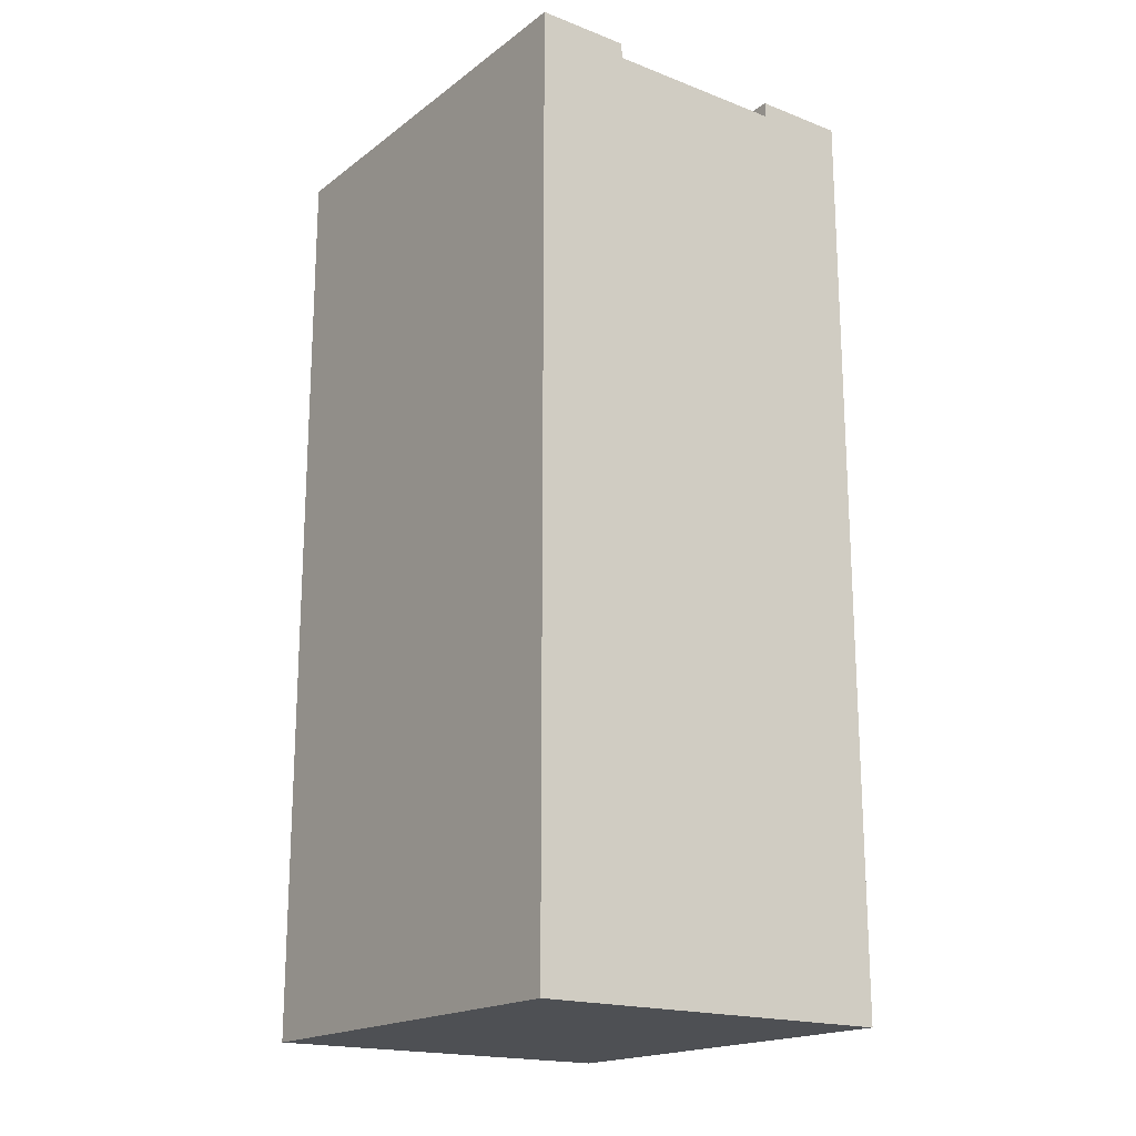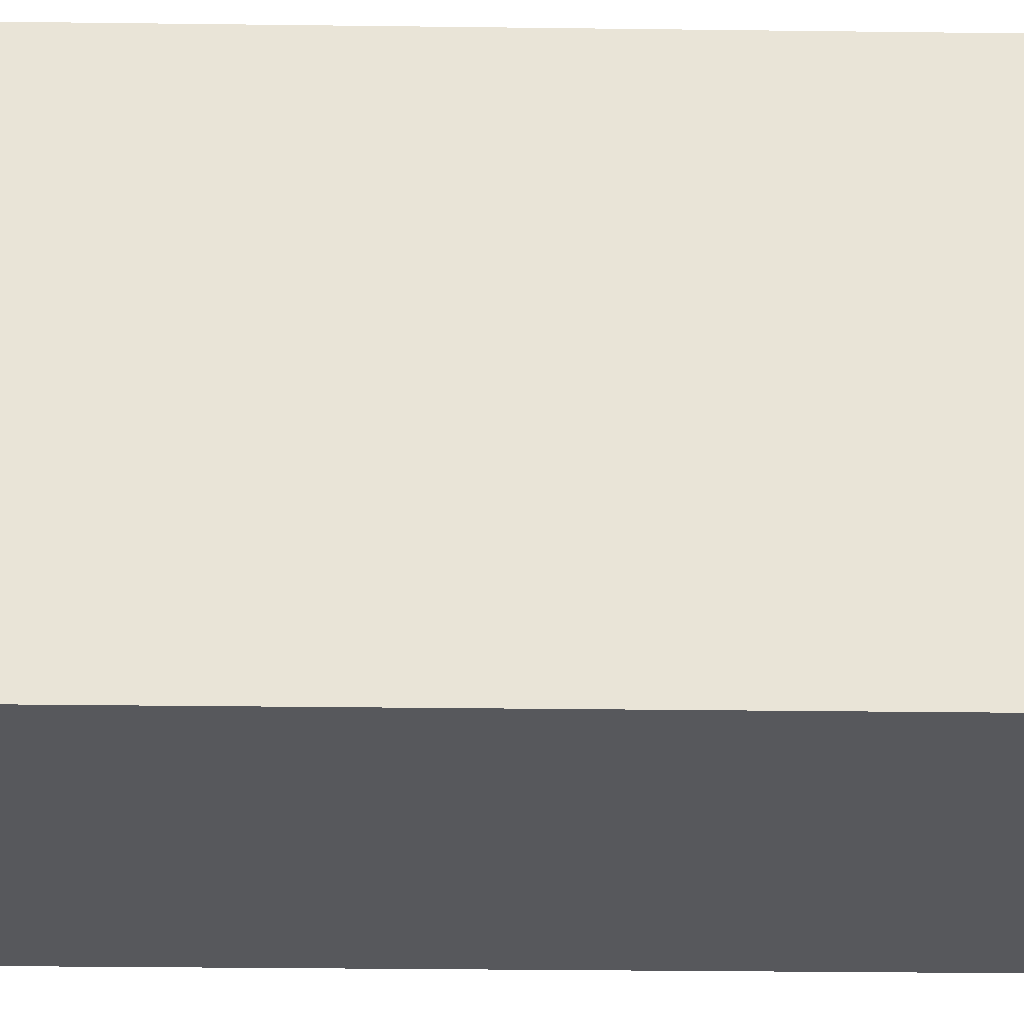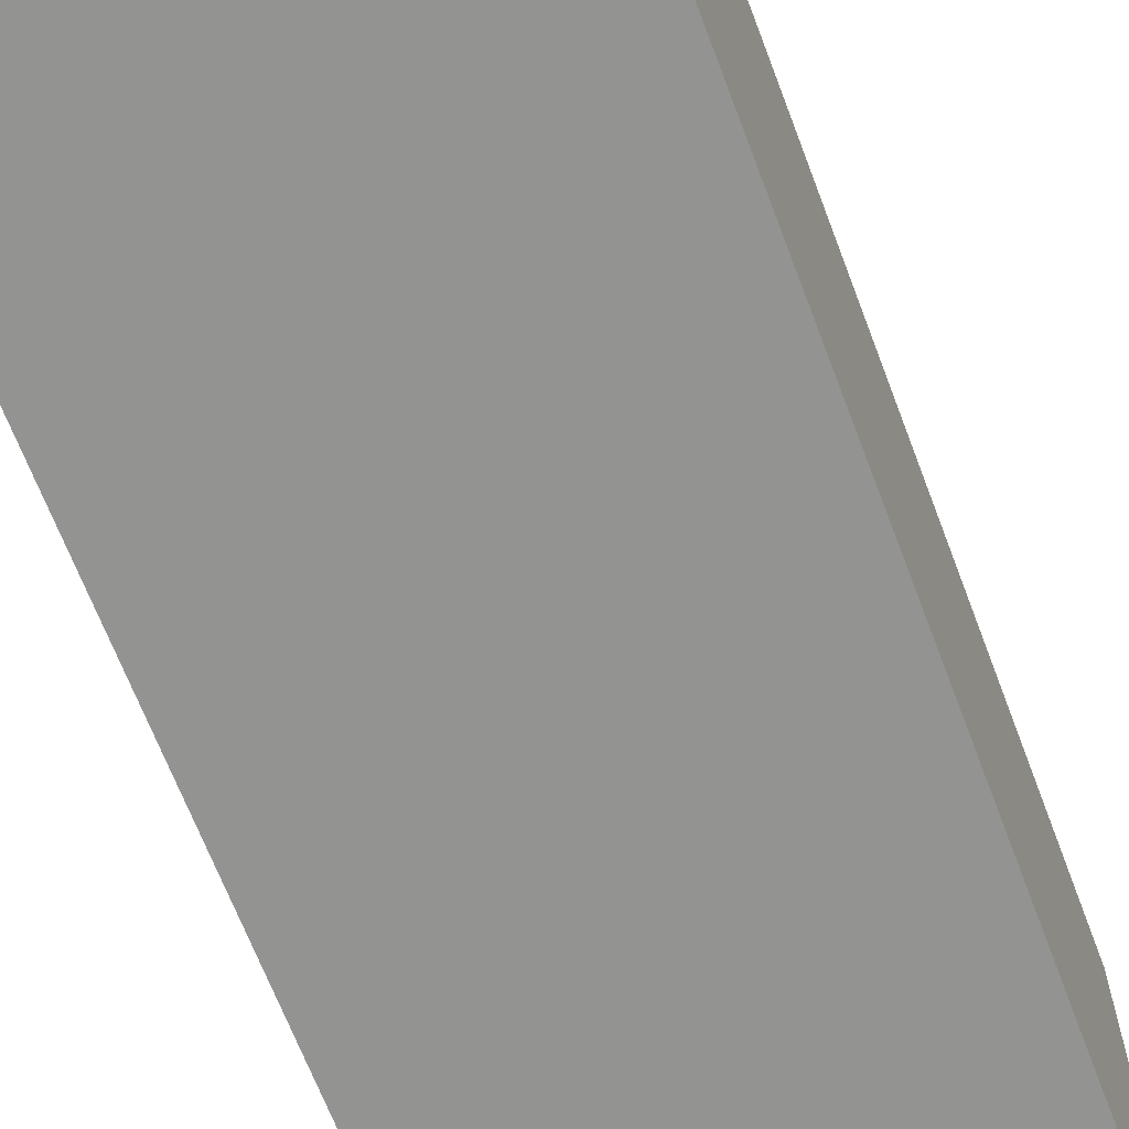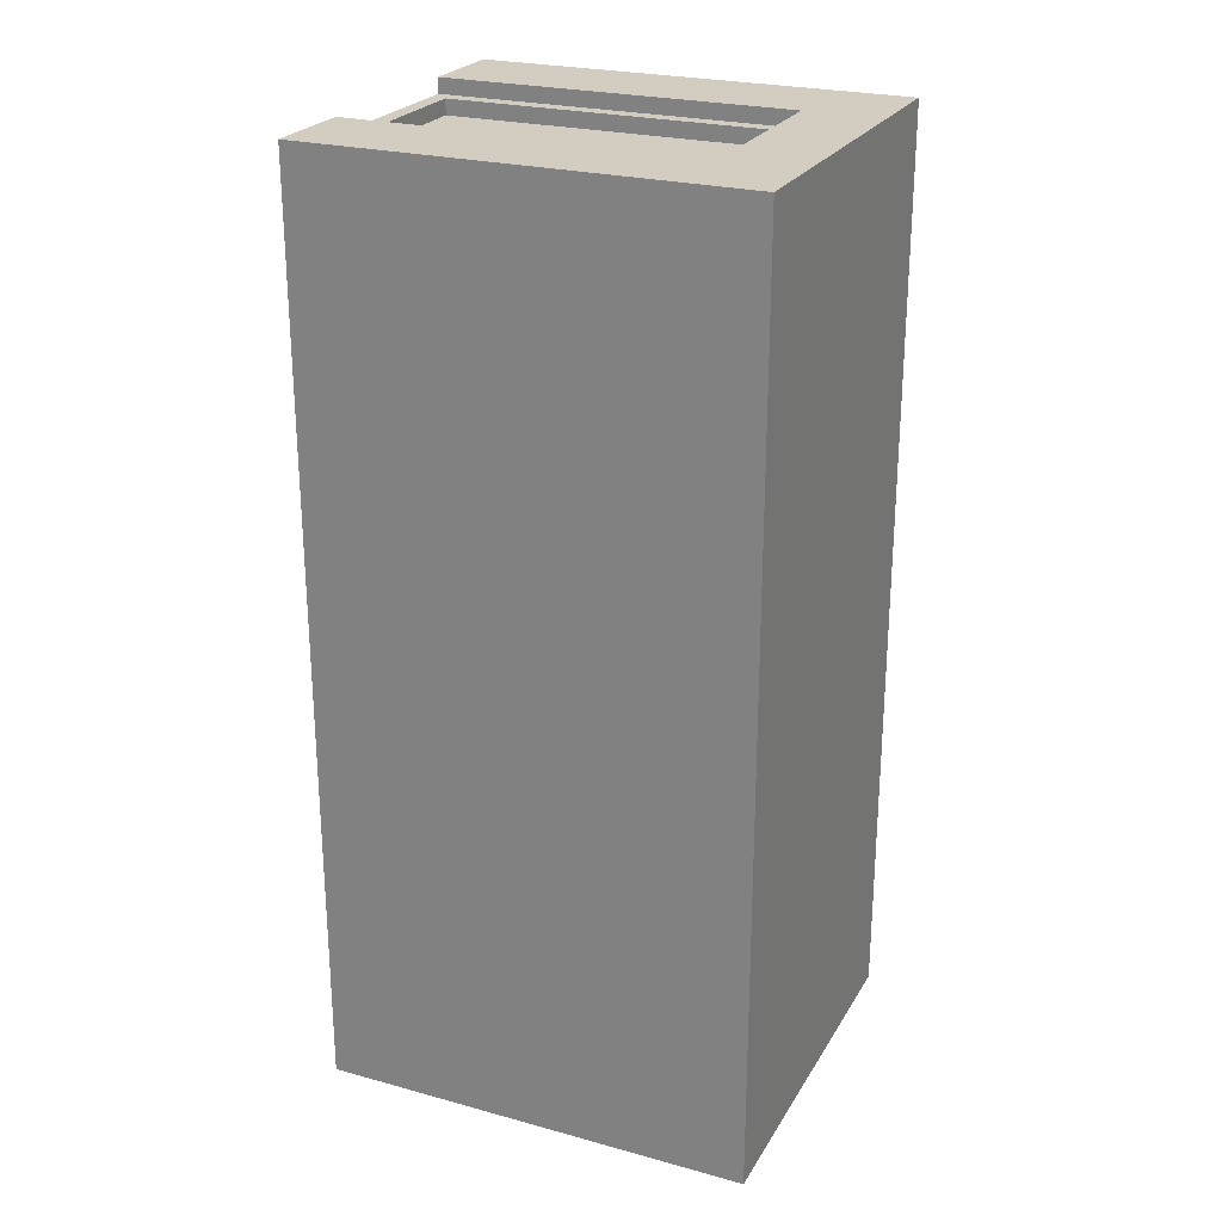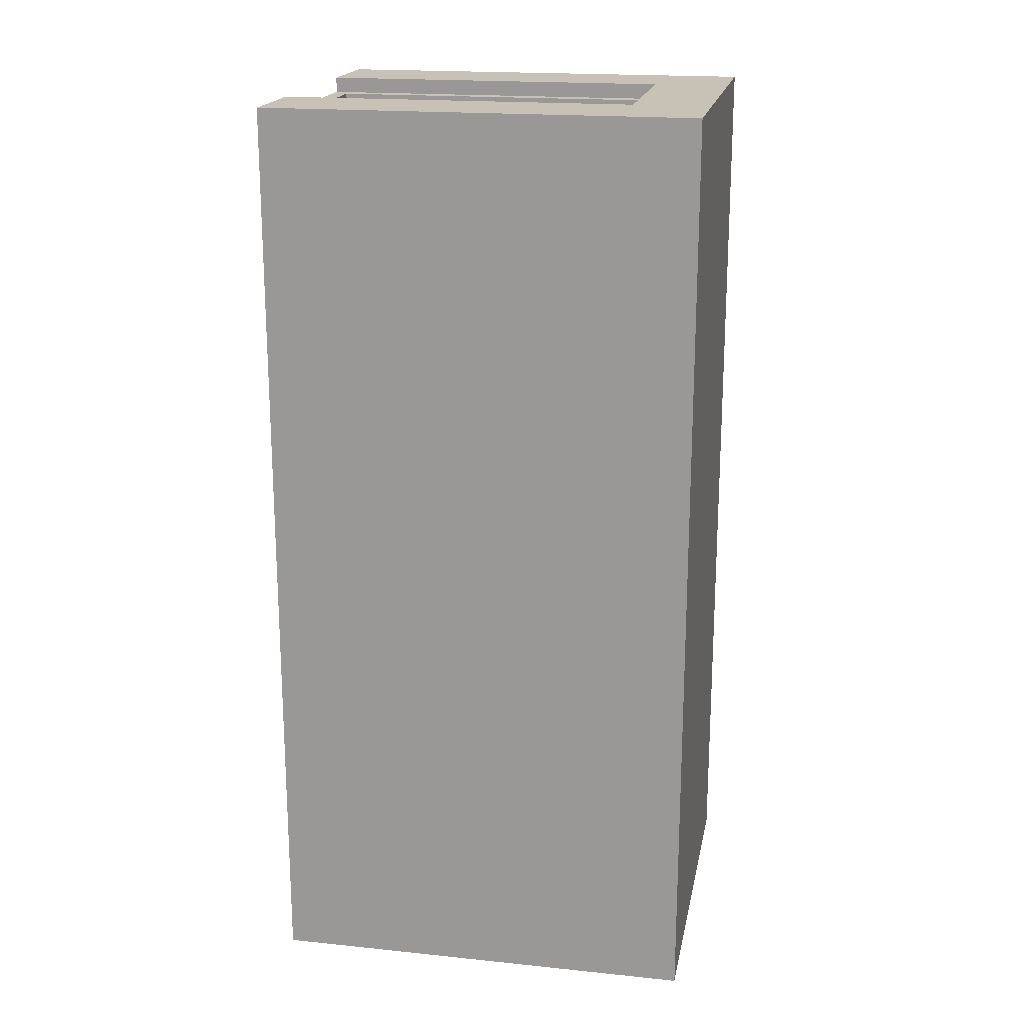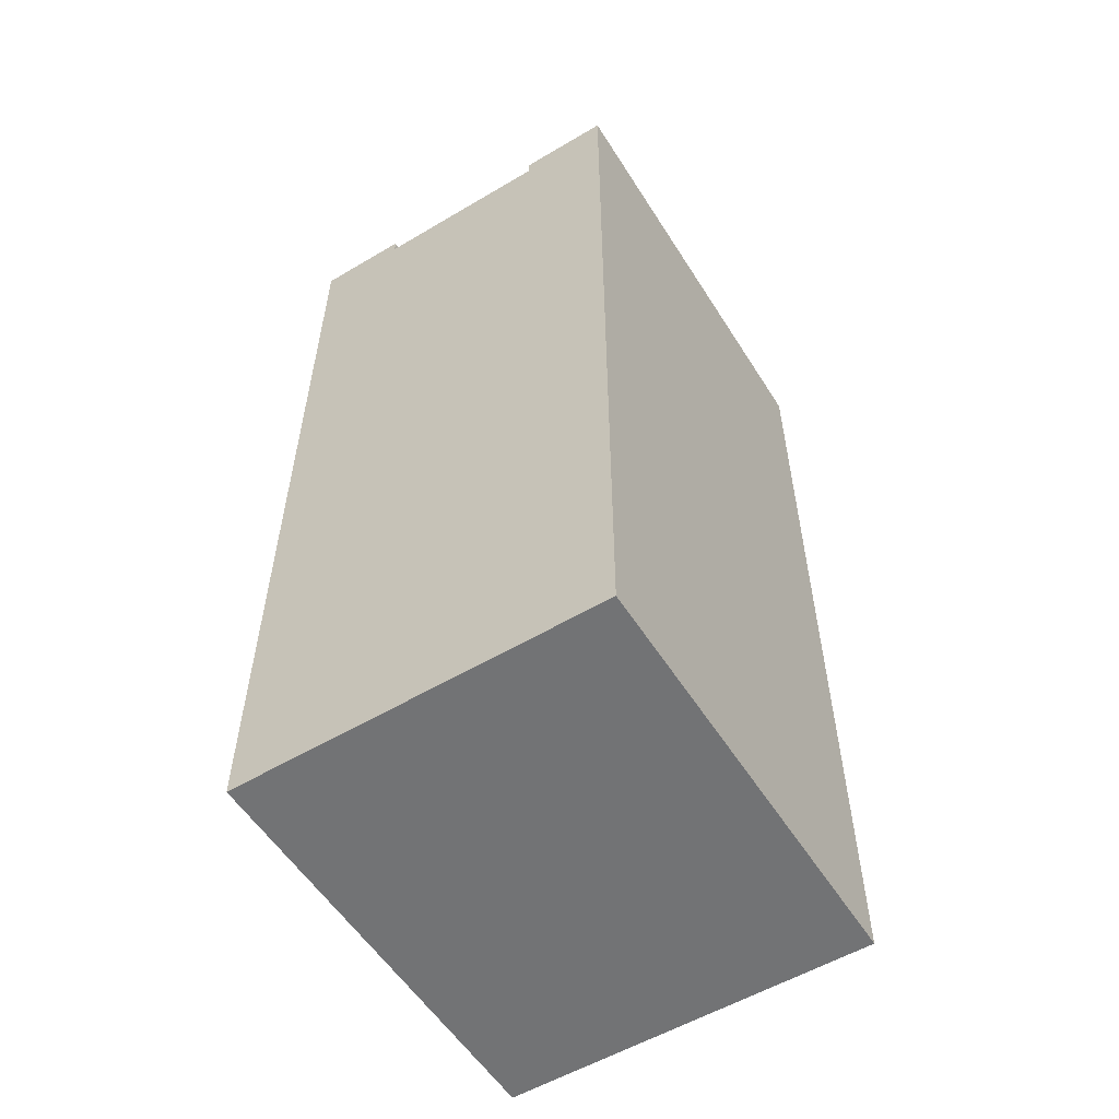
<metadata>
{"format":"obj","ext":"obj","renderer":"f3d","projection":"perspective","resolution":1024,"background":"white","views":[{"elev":-18.6,"azim":-36.1,"up":"+Z"},{"elev":-28.5,"azim":-91.1,"up":"+Y"},{"elev":-66.6,"azim":-159.3,"up":"+Y"},{"elev":24.7,"azim":114.0,"up":"+Z"},{"elev":19.0,"azim":101.0,"up":"+Z"},{"elev":-55.8,"azim":31.9,"up":"+Z"}]}
</metadata>
<code>
v 1800 2300 5900
v 1800 0 6000
v 1800 2300 6000
v 1800 0 5900
v 600 2300 6000
v 600 2300 5900
v 2400 0 0
v 0 0 6000
v 0 0 0
v 600 0 5900
v 2400 0 6000
v 600 0 6000
v 1700 2200 5800
v 1700 100 5900
v 1700 2200 5900
v 1700 100 5800
v 700 2200 5900
v 700 2200 5800
v 700 100 5800
v 700 100 5900
v 0 2800 0
v 2400 2800 0
v 0 2800 6000
v 2400 2800 6000
g obj_24073247
f 1 2 3
f 2 1 4
f 1 5 6
f 5 1 3
f 7 8 9
f 8 7 10
f 10 7 4
f 4 7 2
f 2 7 11
f 12 8 10
f 13 14 15
f 14 13 16
f 13 17 18
f 17 13 15
f 19 17 20
f 17 19 18
f 14 19 20
f 19 14 16
f 13 19 16
f 19 13 18
f 21 7 9
f 7 21 22
f 21 8 23
f 8 21 9
f 24 2 11
f 2 24 3
f 3 24 5
f 5 8 12
f 8 5 23
f 23 5 24
f 7 24 11
f 24 7 22
f 24 21 23
f 21 24 22
f 4 14 10
f 14 4 1
f 14 1 15
f 15 1 17
f 10 20 6
f 20 10 14
f 6 20 17
f 6 17 1
f 10 5 12
f 5 10 6

</code>
